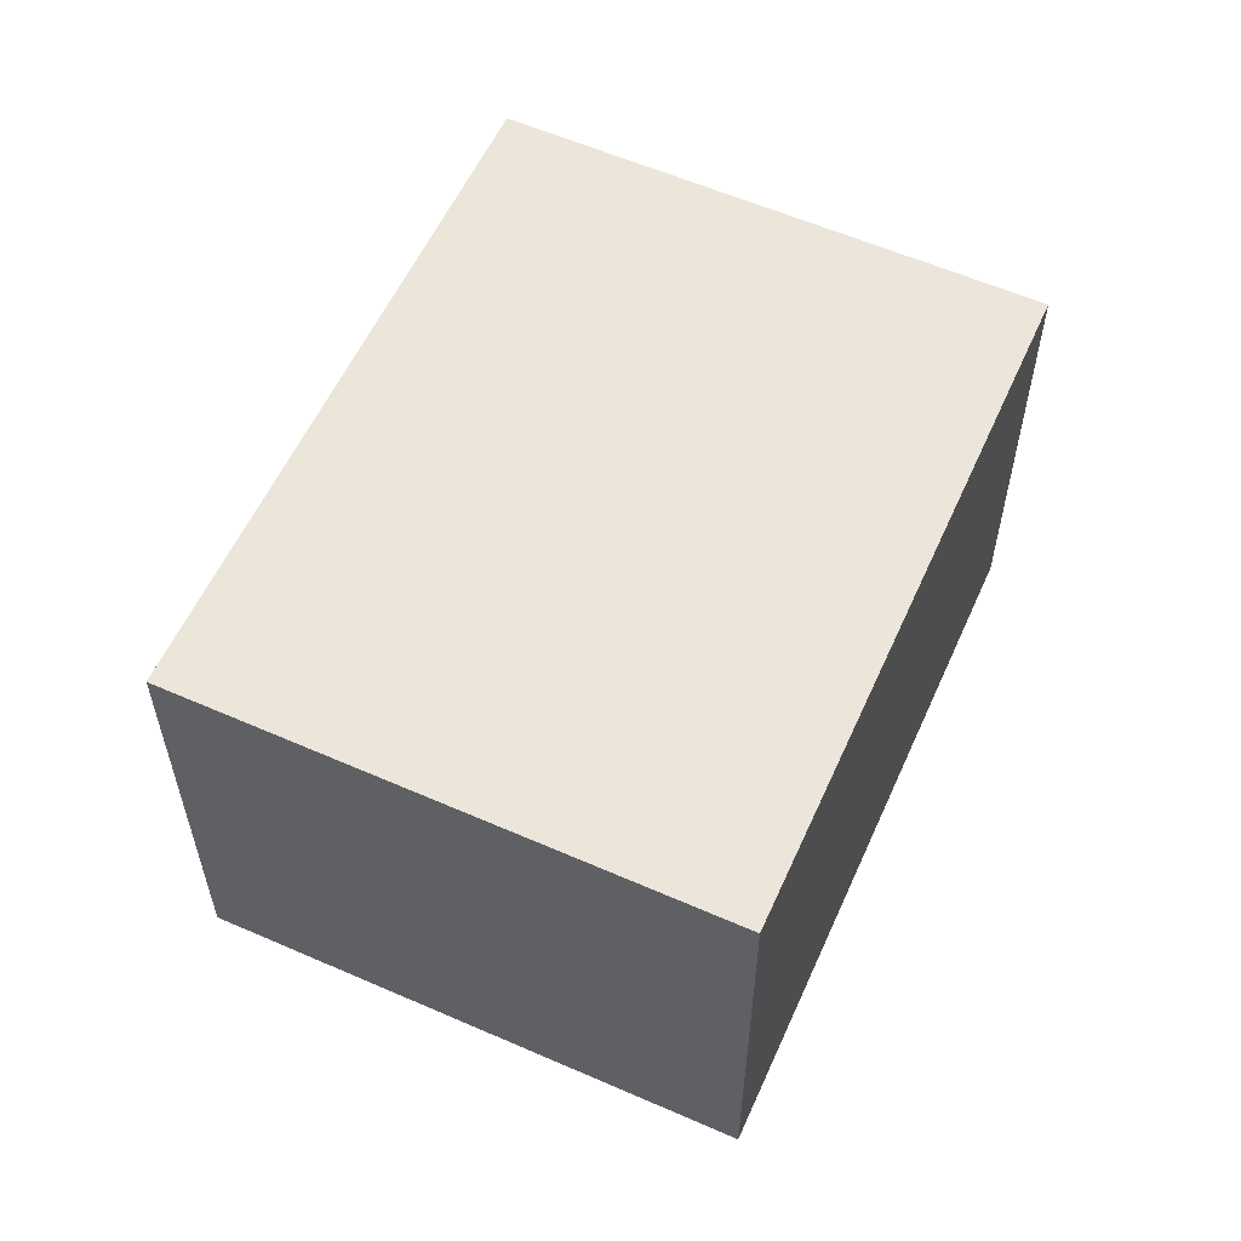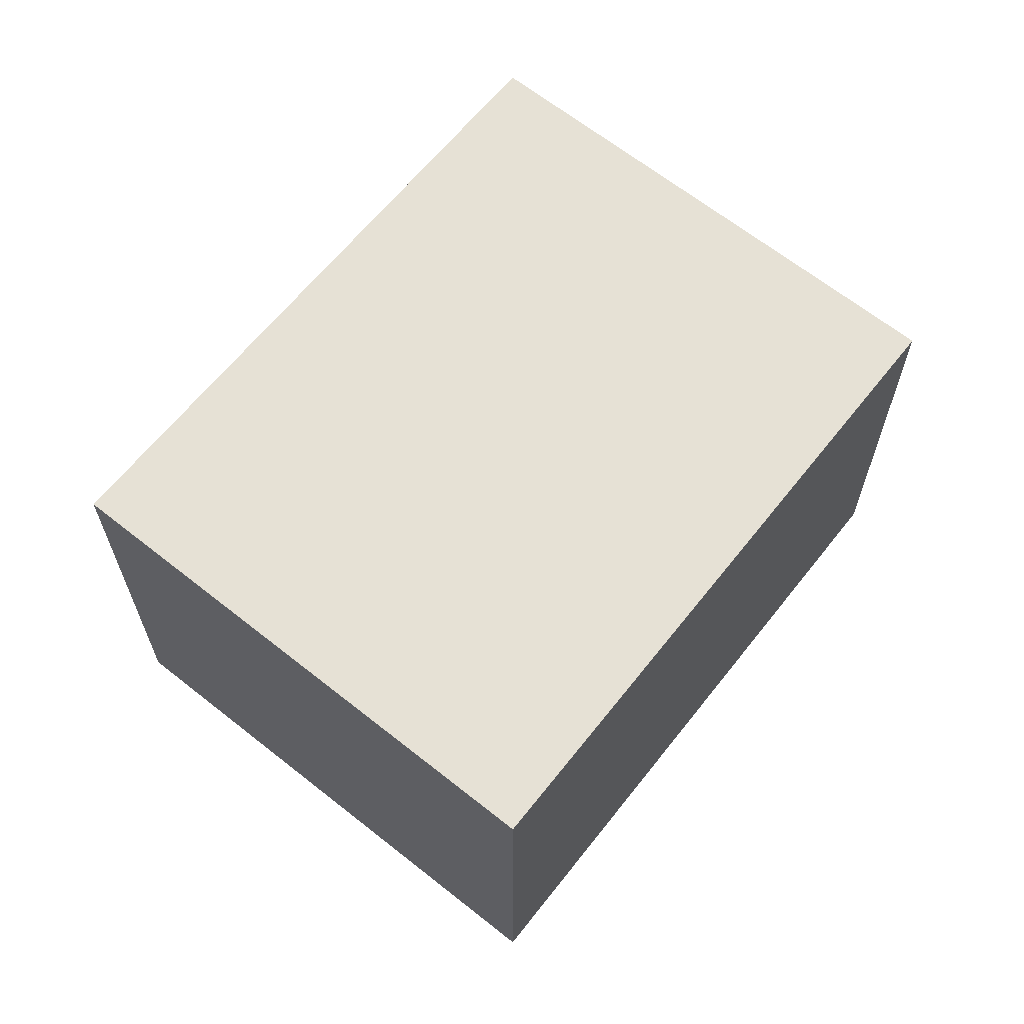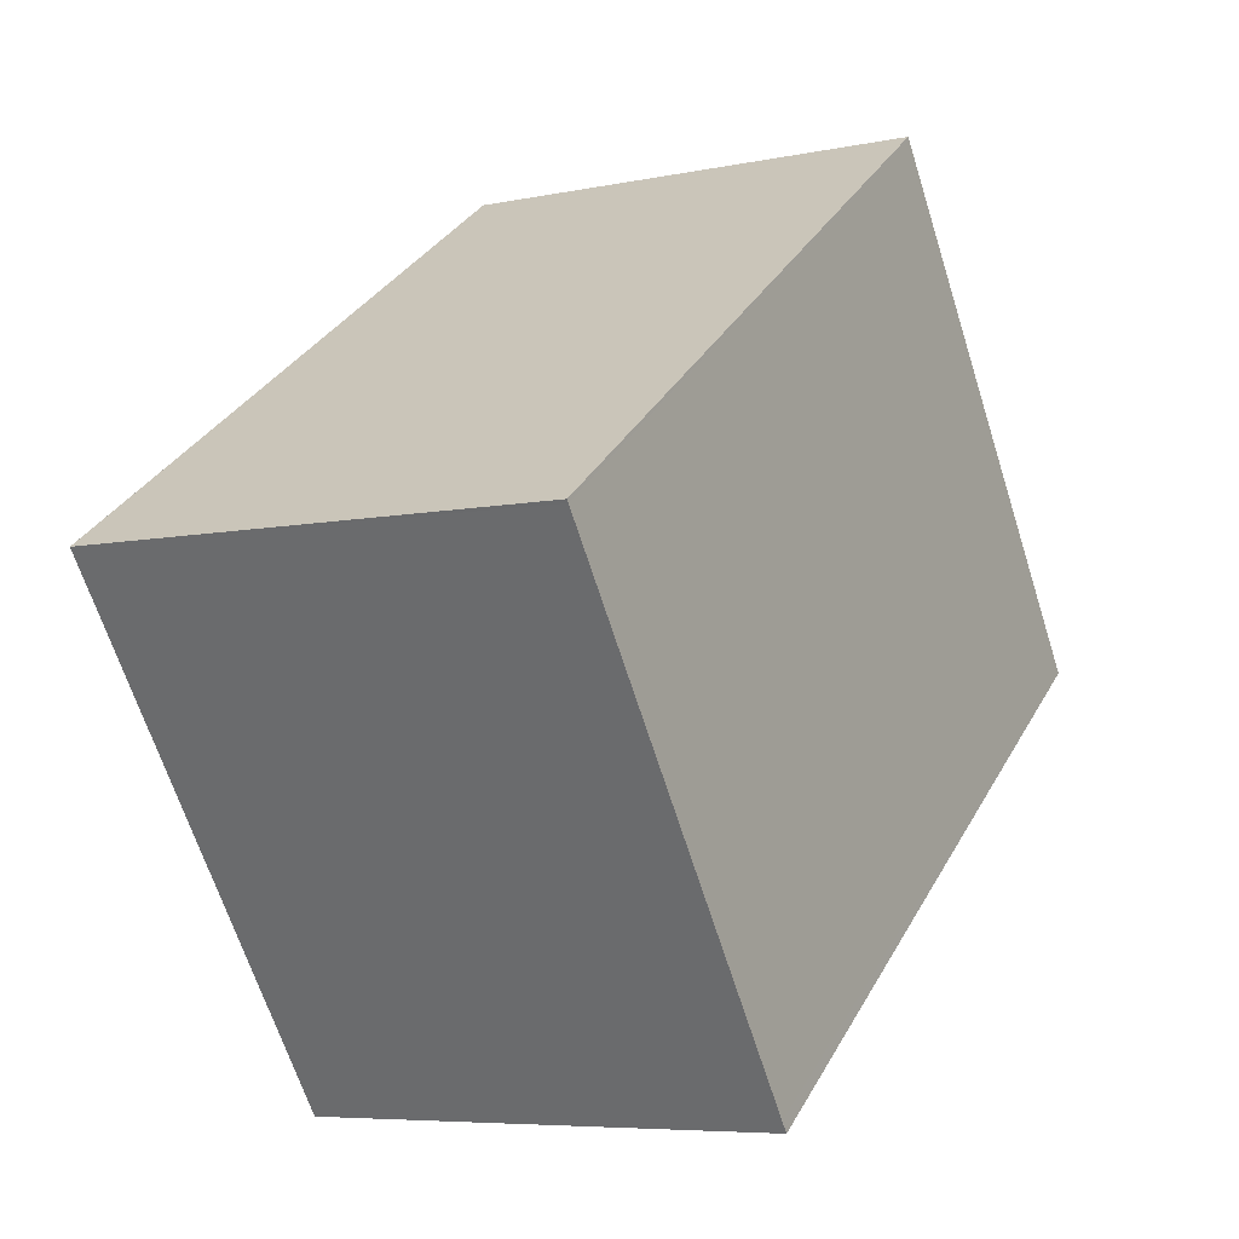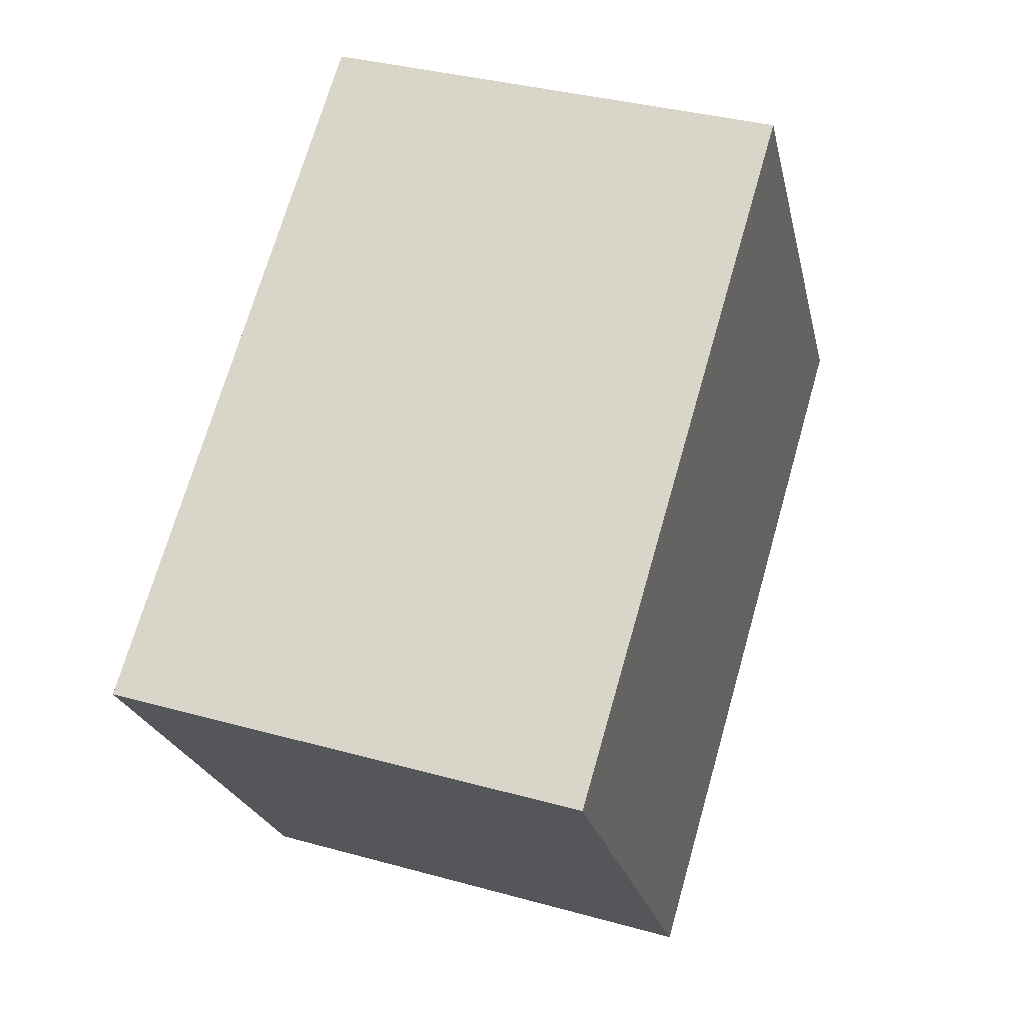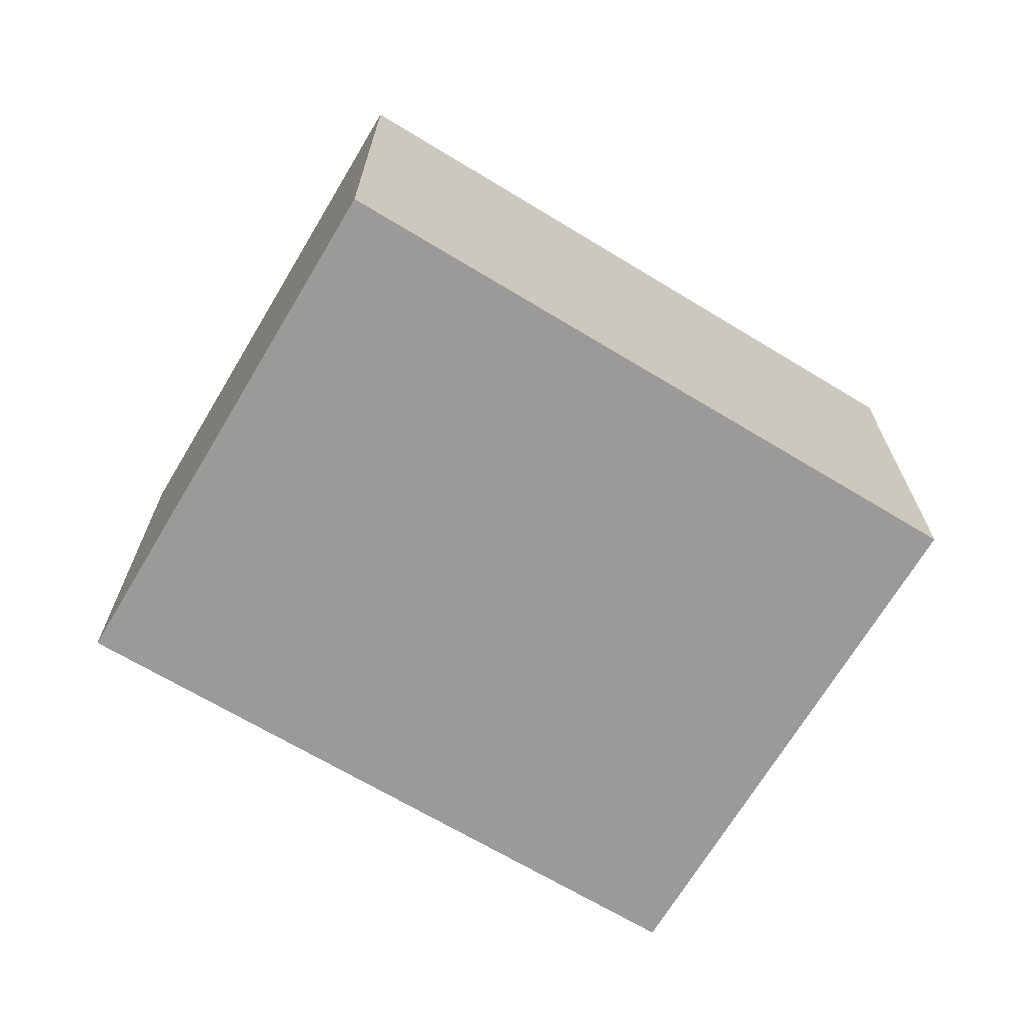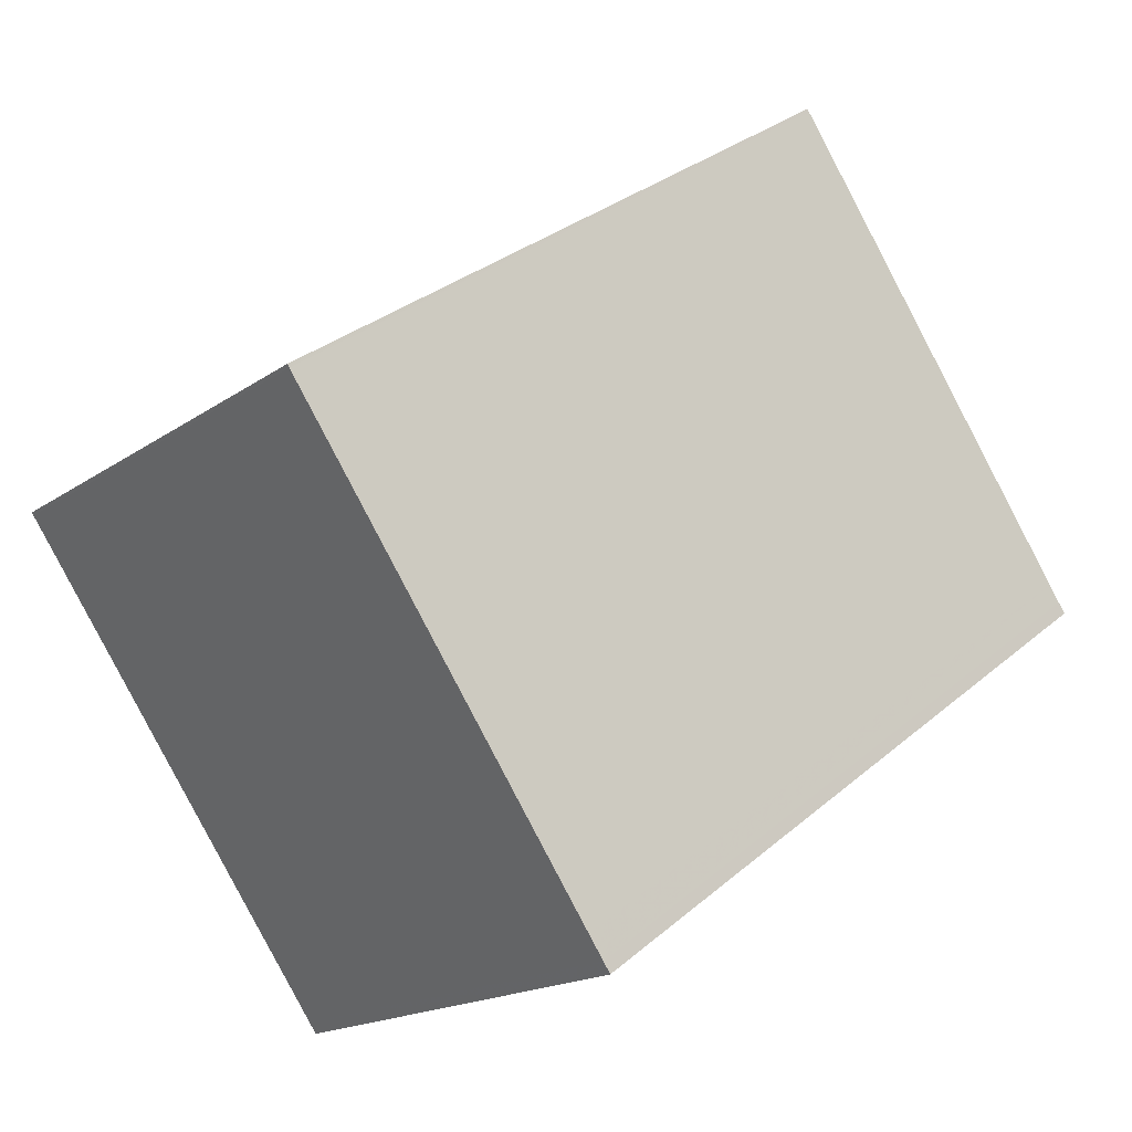
<metadata>
{"format":"obj","ext":"obj","renderer":"f3d","projection":"perspective","resolution":1024,"background":"white","views":[{"elev":58.6,"azim":-30.5,"up":"+Z"},{"elev":65.4,"azim":-16.2,"up":"+Z"},{"elev":-6.5,"azim":-58.3,"up":"+Y"},{"elev":35.0,"azim":-69.6,"up":"+Y"},{"elev":-69.5,"azim":4.4,"up":"+Z"},{"elev":-17.3,"azim":-36.3,"up":"+Y"}]}
</metadata>
<code>
v -1578 -1570 2.317
v -1575 -1568 2.272
v -1573 -1570 2.258
v -1576 -1572 2.303
v -1574 -1569 2.264
v -1573 -1570 2.258
v -1573 -1570 2.258
v -1573 -1570 2.258
v -1576 -1572 2.304
v -1578 -1570 2.317
v -1576 -1572 2.304
v -1576 -1572 2.303
v -1575 -1568 2.271
v -1578 -1570 2.317
v -1578 -1570 2.317
v -1573 -1570 2.259
v -1576 -1572 2.304
v -1576 -1572 2.304
v -1573 -1570 2.259
v -1578 -1570 2.317
v -1578 -1570 2.317
v -1578 -1570 0
v -1578 -1570 0
v -1575 -1568 2.271
v -1575 -1568 2.272
v -1575 -1568 0
v -1575 -1568 -4.441e-16
v -1573 -1570 2.258
v -1573 -1570 2.258
v -1573 -1570 0
v -1573 -1570 0
v -1576 -1572 2.304
v -1576 -1572 2.303
v -1576 -1572 0
v -1576 -1572 0
v -1573 -1570 2.259
v -1574 -1569 2.264
v -1574 -1569 0
v -1573 -1570 4.441e-16
v -1576 -1572 2.303
v -1573 -1570 2.258
v -1573 -1570 0
v -1576 -1572 0
v -1573 -1570 2.258
v -1573 -1570 2.258
v -1573 -1570 0
v -1573 -1570 0
v -1576 -1572 2.304
v -1576 -1572 2.304
v -1576 -1572 0
v -1576 -1572 0
v -1575 -1568 2.272
v -1578 -1570 2.317
v -1578 -1570 0
v -1575 -1568 0
v -1576 -1572 2.303
v -1576 -1572 2.303
v -1576 -1572 0
v -1576 -1572 0
v -1574 -1569 2.264
v -1575 -1568 2.271
v -1575 -1568 -4.441e-16
v -1574 -1569 0
v -1578 -1570 2.317
v -1578 -1570 2.317
v -1578 -1570 0
v -1578 -1570 0
v -1578 -1570 2.317
v -1576 -1572 2.304
v -1576 -1572 0
v -1578 -1570 0
v -1573 -1570 2.258
v -1573 -1570 2.259
v -1573 -1570 4.441e-16
v -1573 -1570 0
v -1578 -1570 0
v -1575 -1568 0
v -1573 -1570 0
v -1576 -1572 0
f 12 4 9 11
f 8 3 6 7
f 16 5 19
f 15 1 10 14
f 14 10 2 13
f 11 7 6 12
f 17 14 13 5 16
f 18 15 14 17
f 16 7 11 17
f 17 11 9 18
f 19 8 7 16
f 21 22 23 20
f 25 26 27 24
f 29 30 31 28
f 33 34 35 32
f 37 38 39 36
f 41 42 43 40
f 45 46 47 44
f 49 50 51 48
f 53 54 55 52
f 57 58 59 56
f 61 62 63 60
f 65 66 67 64
f 69 70 71 68
f 73 74 75 72
f 77 78 79 76

</code>
